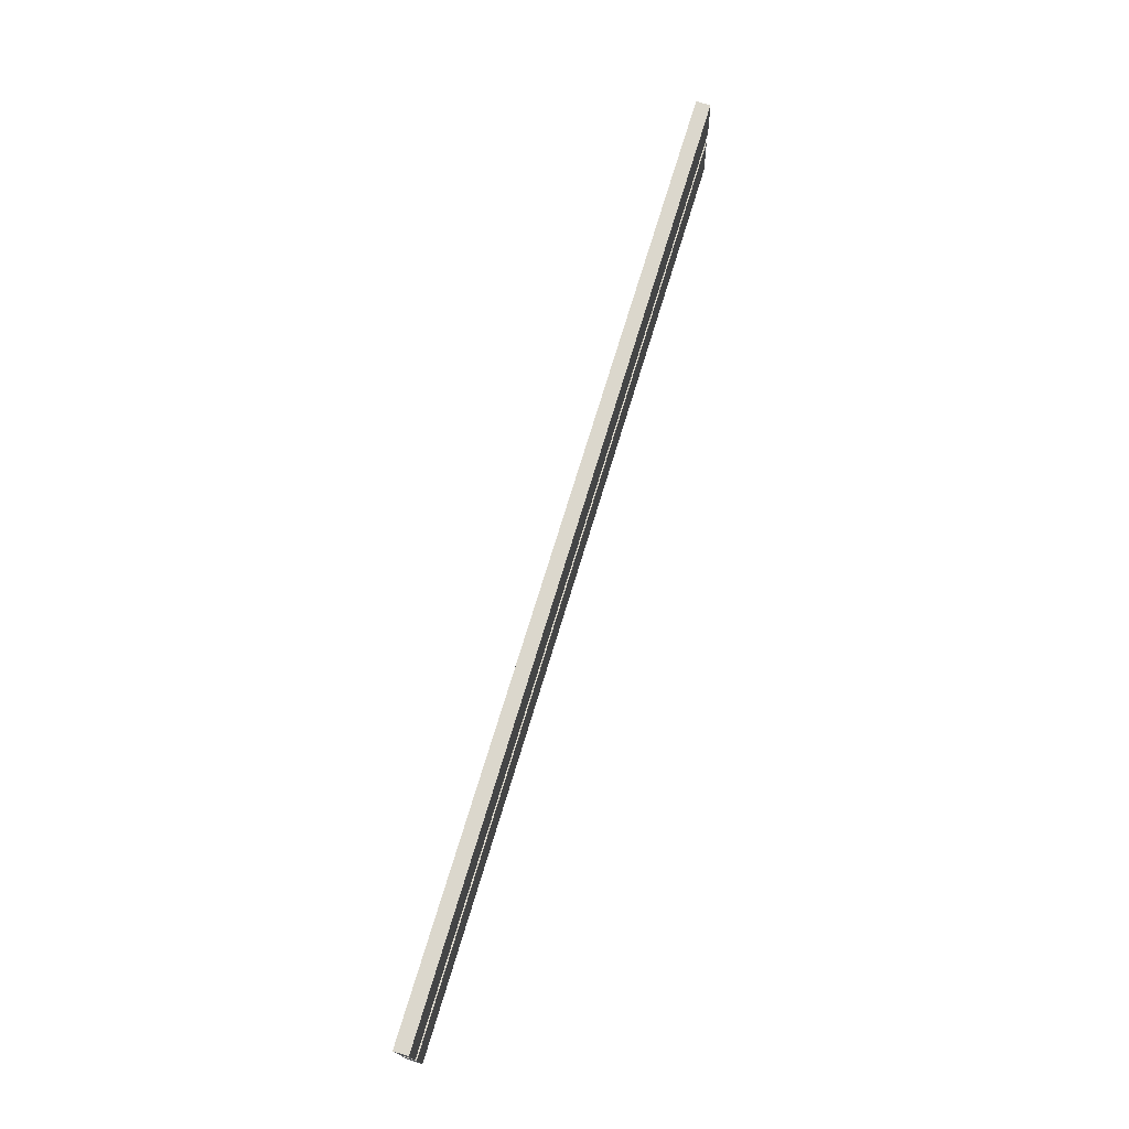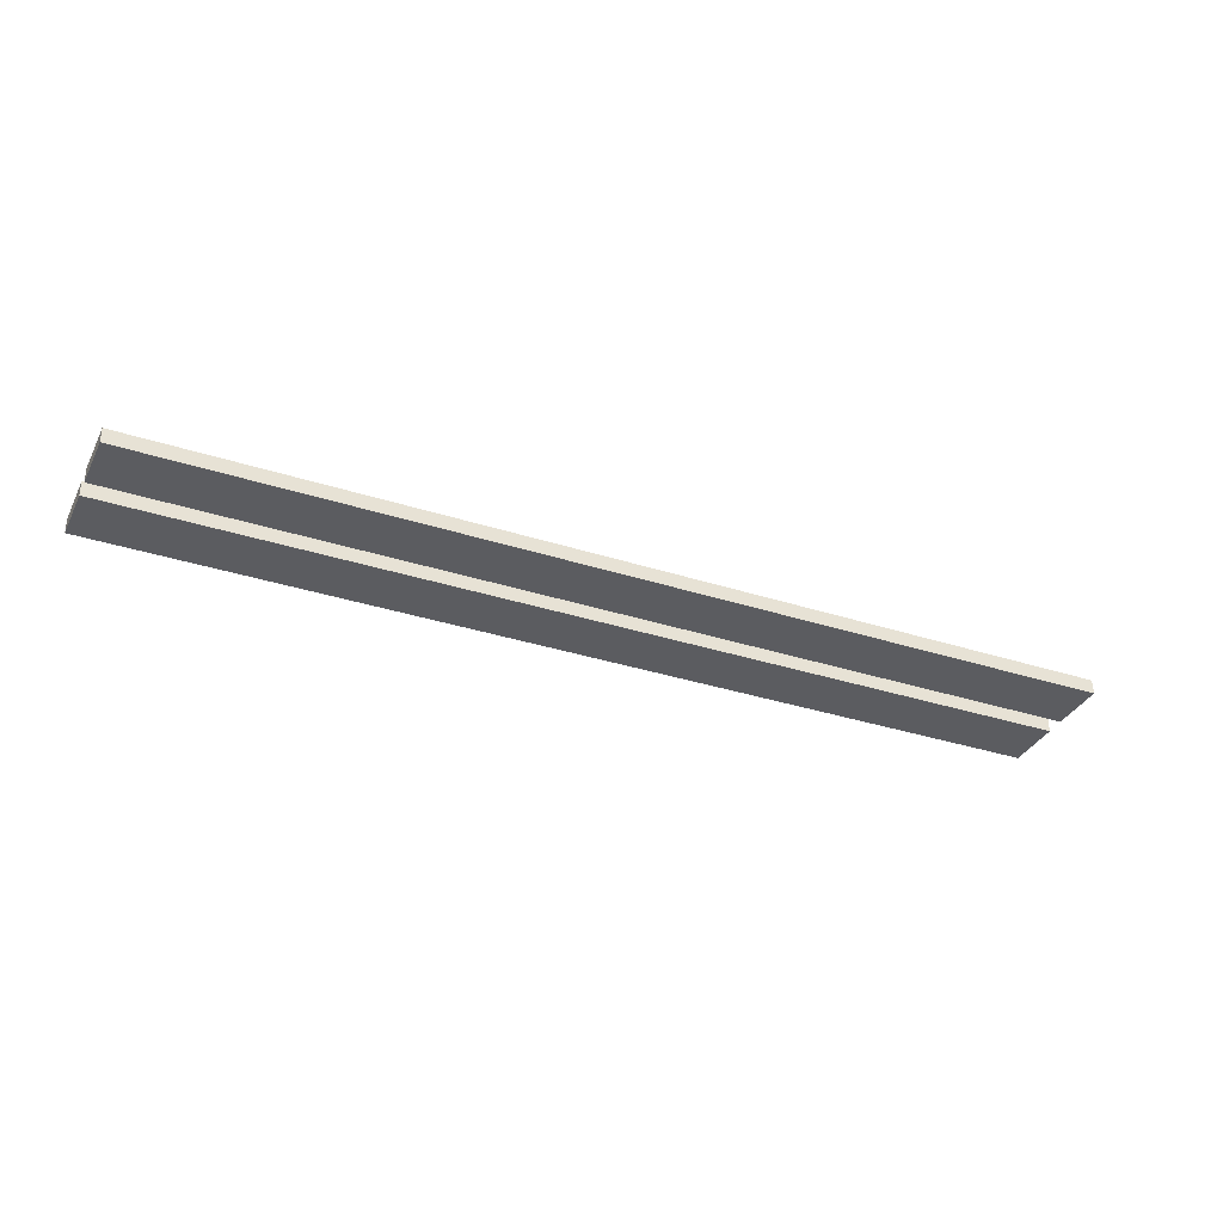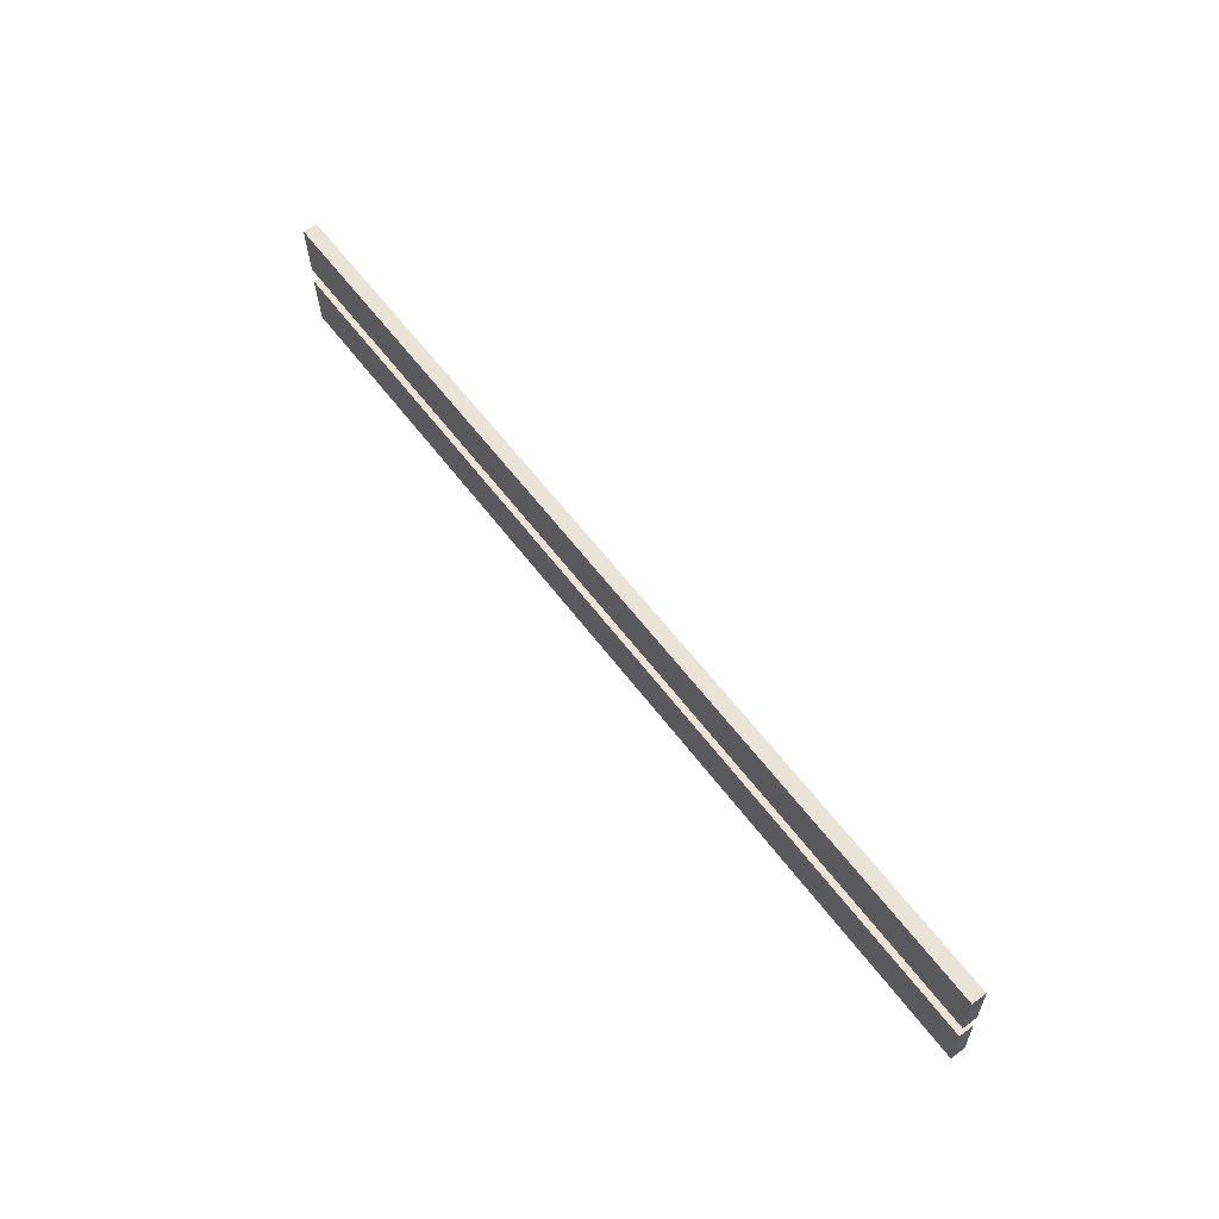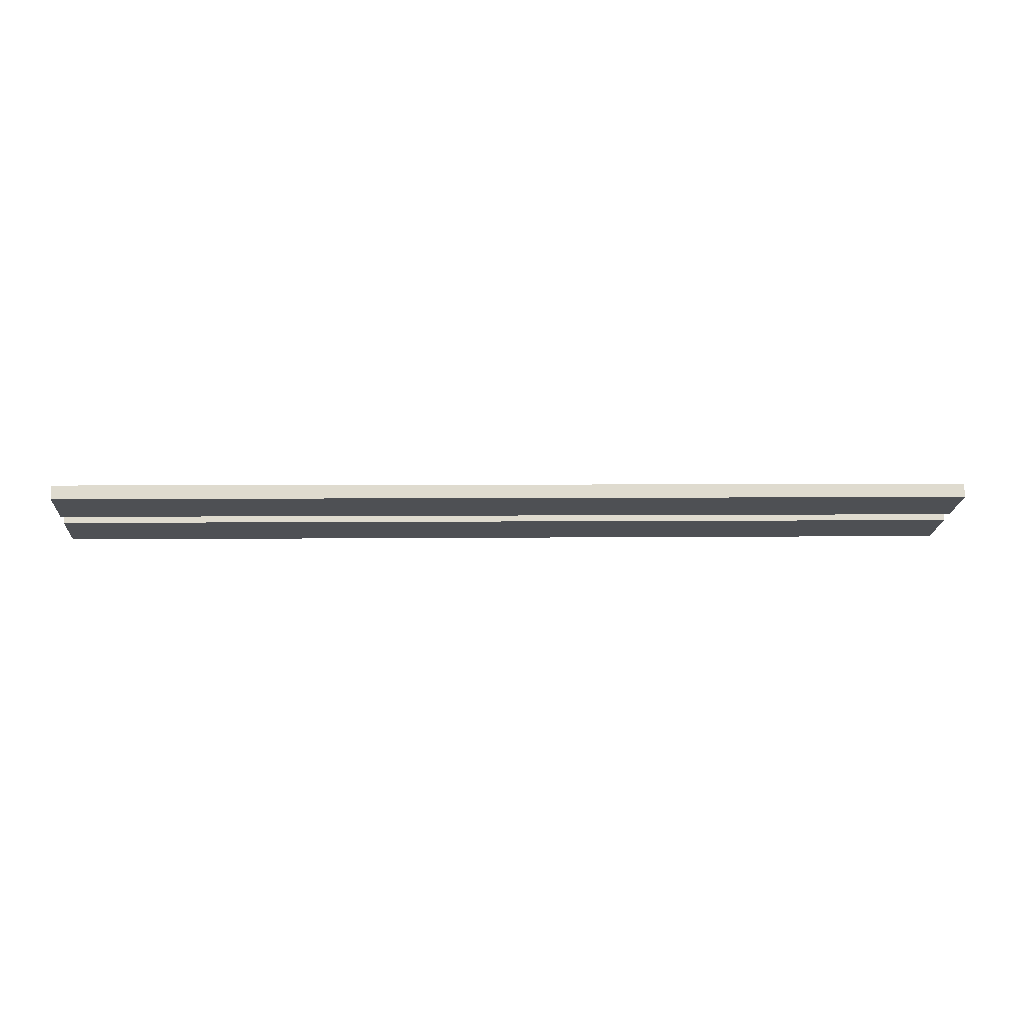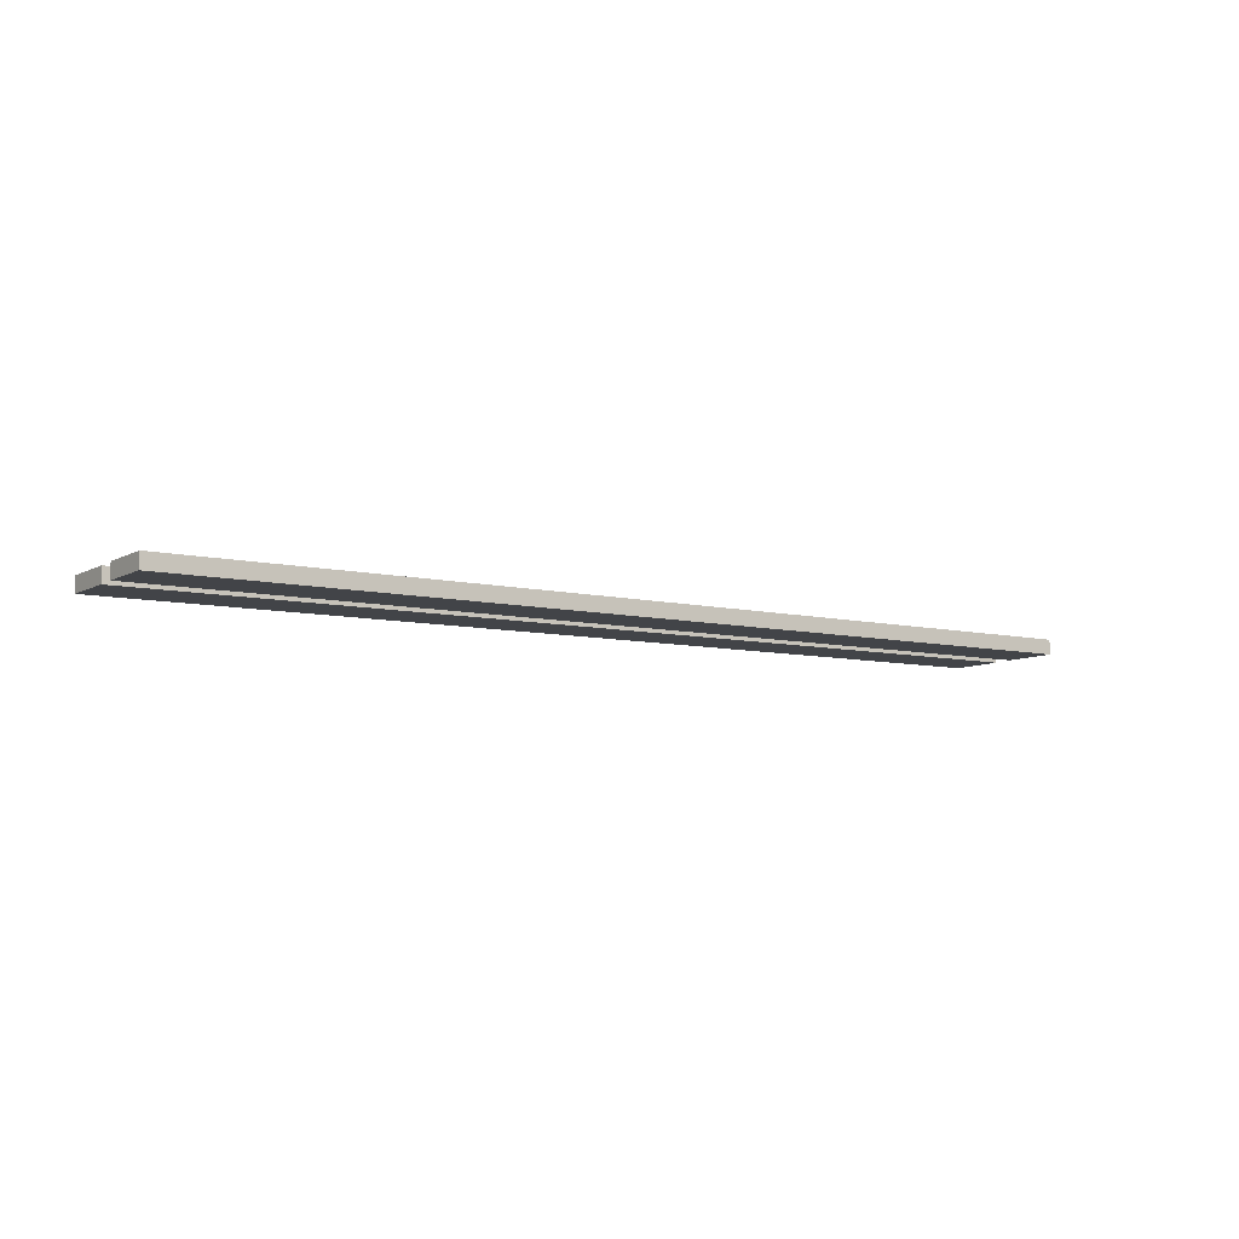
<metadata>
{"format":"obj","ext":"obj","renderer":"f3d","projection":"perspective","resolution":1024,"background":"white","views":[{"elev":73.2,"azim":-71.6,"up":"+Y"},{"elev":-36.6,"azim":155.7,"up":"+Z"},{"elev":59.2,"azim":-124.9,"up":"+Y"},{"elev":-20.5,"azim":176.4,"up":"+Z"},{"elev":-10.1,"azim":145.0,"up":"+Z"}]}
</metadata>
<code>
g christmas_town_night2_footbridge005
v 3.723 0.2183 -0.04621
v -3.72 0.2233 0.1506
v -3.723 0.2204 0.03509
v 3.72 0.2154 -0.1617
v -3.72 0.2233 0.1506
v -3.72 -0.2154 0.1617
v -3.723 -0.2183 0.04621
v -3.723 0.2204 0.03509
v -3.72 -0.2154 0.1617
v 3.723 -0.2204 -0.03509
v 3.72 -0.2233 -0.1506
v -3.723 -0.2183 0.04621
v 3.723 -0.2204 -0.03509
v 3.723 0.2183 -0.04621
v 3.72 0.2154 -0.1617
v 3.72 -0.2233 -0.1506
v 3.72 0.2154 -0.1617
v -3.723 0.2204 0.03509
v -3.723 -0.2183 0.04621
v 3.72 -0.2233 -0.1506
v 3.723 -0.2204 -0.03509
v -3.72 -0.2154 0.1617
v -3.72 0.2233 0.1506
v 3.723 0.2183 -0.04621
v 3.723 -0.3617 -0.03621
v -3.72 -0.3567 0.1606
v -3.723 -0.3596 0.04509
v 3.72 -0.3646 -0.1517
v -3.72 -0.3567 0.1606
v -3.72 -0.7954 0.1717
v -3.723 -0.7983 0.05621
v -3.723 -0.3596 0.04509
v -3.72 -0.7954 0.1717
v 3.723 -0.8004 -0.02509
v 3.72 -0.8033 -0.1406
v -3.723 -0.7983 0.05621
v 3.723 -0.8004 -0.02509
v 3.723 -0.3617 -0.03621
v 3.72 -0.3646 -0.1517
v 3.72 -0.8033 -0.1406
v 3.72 -0.3646 -0.1517
v -3.723 -0.3596 0.04509
v -3.723 -0.7983 0.05621
v 3.72 -0.8033 -0.1406
v 3.723 -0.8004 -0.02509
v -3.72 -0.7954 0.1717
v -3.72 -0.3567 0.1606
v 3.723 -0.3617 -0.03621
g christmas_town_night2_footbridge005_0
f 3 2 1
f 4 3 1
f 7 6 5
f 8 7 5
f 11 10 9
f 12 11 9
f 15 14 13
f 16 15 13
f 19 18 17
f 20 19 17
f 23 22 21
f 24 23 21
f 27 26 25
f 28 27 25
f 31 30 29
f 32 31 29
f 35 34 33
f 36 35 33
f 39 38 37
f 40 39 37
f 43 42 41
f 44 43 41
f 47 46 45
f 48 47 45

</code>
